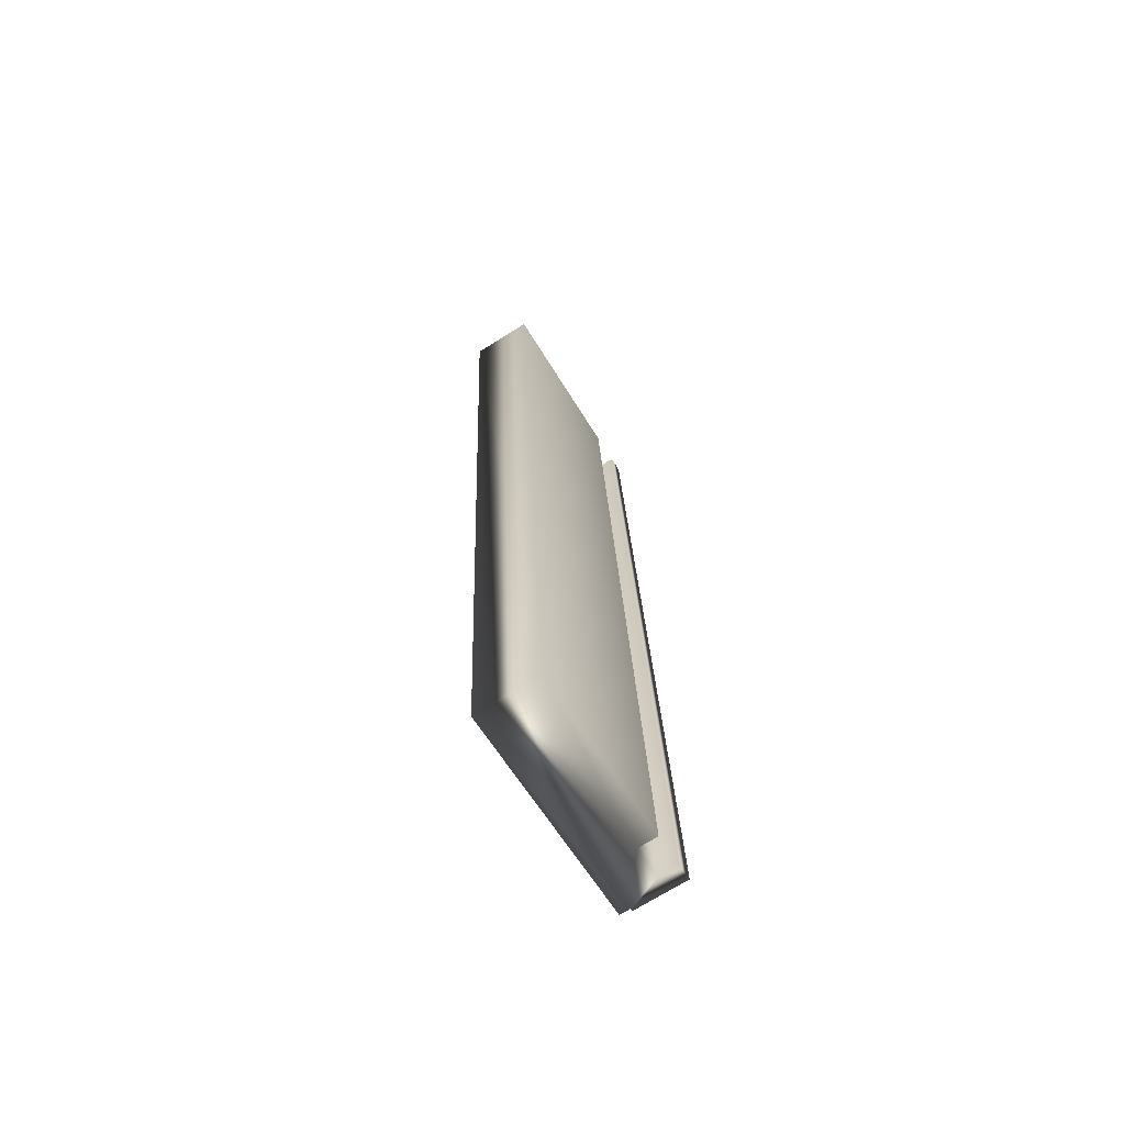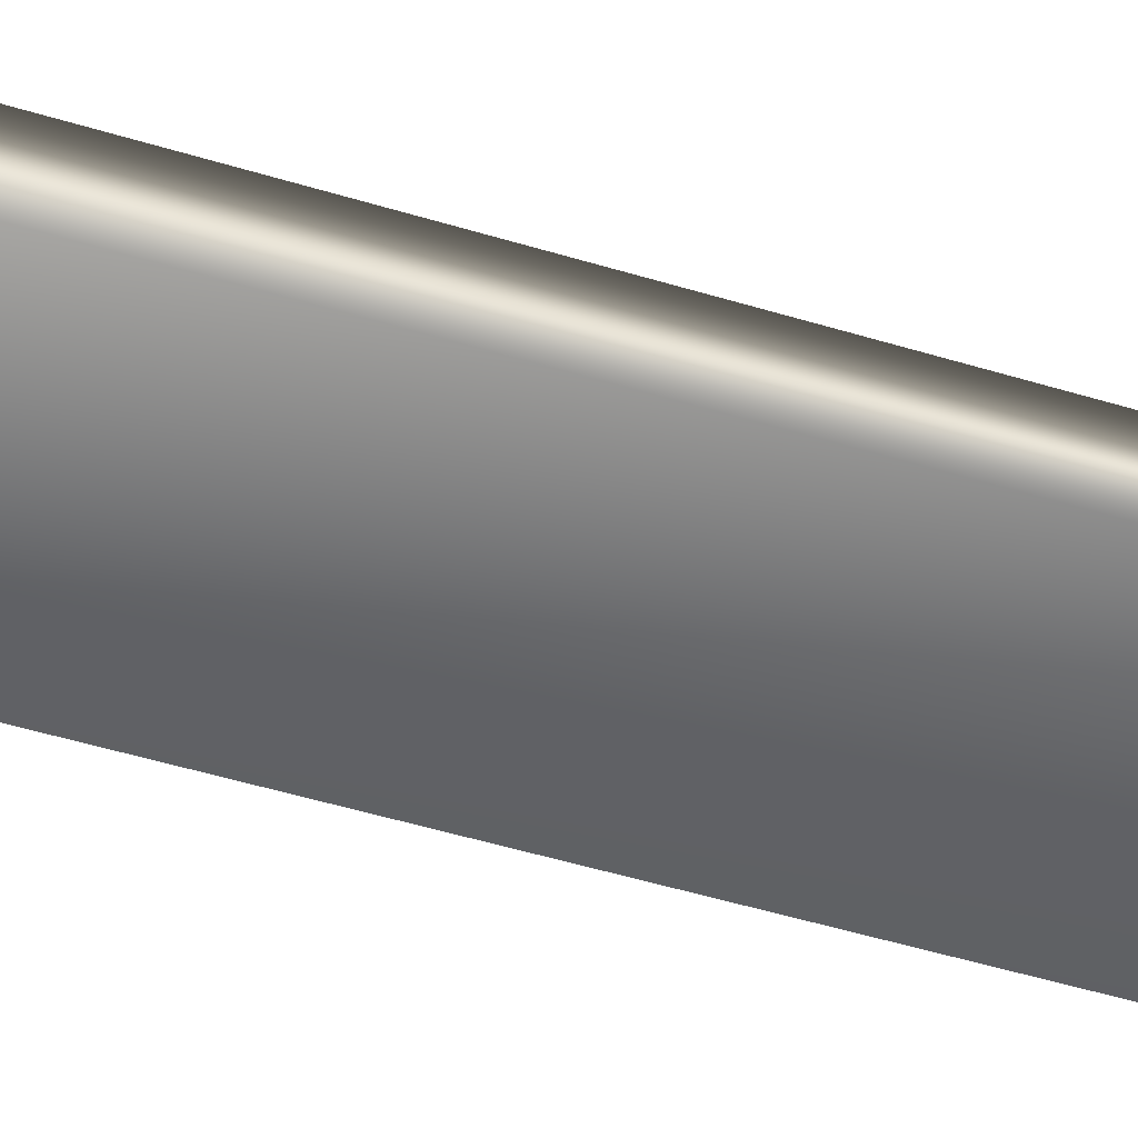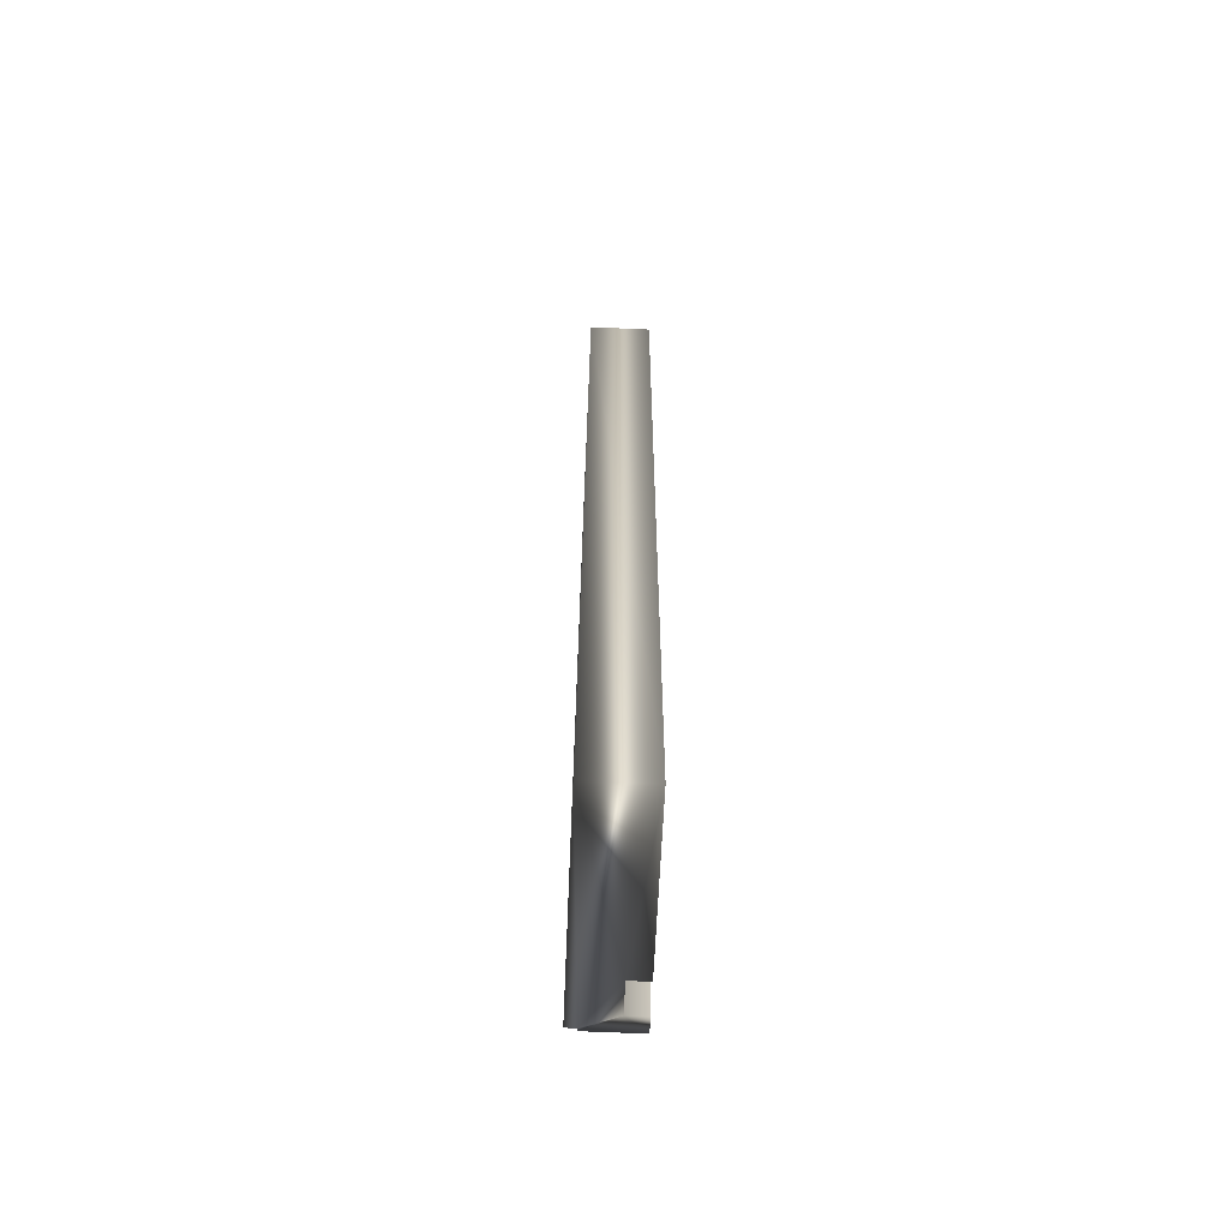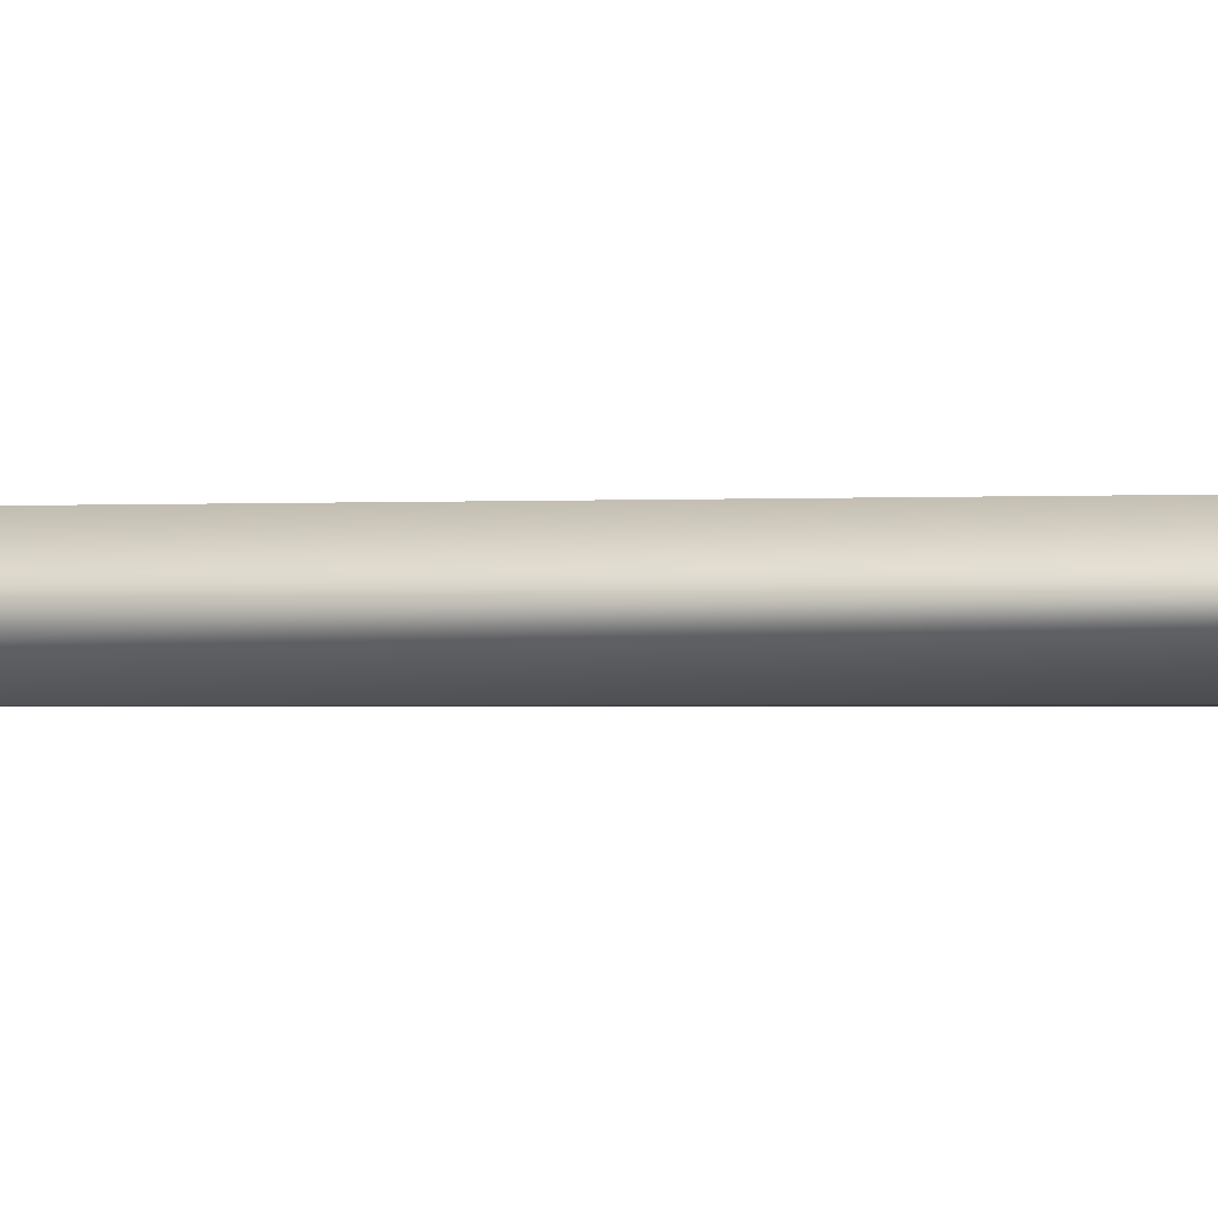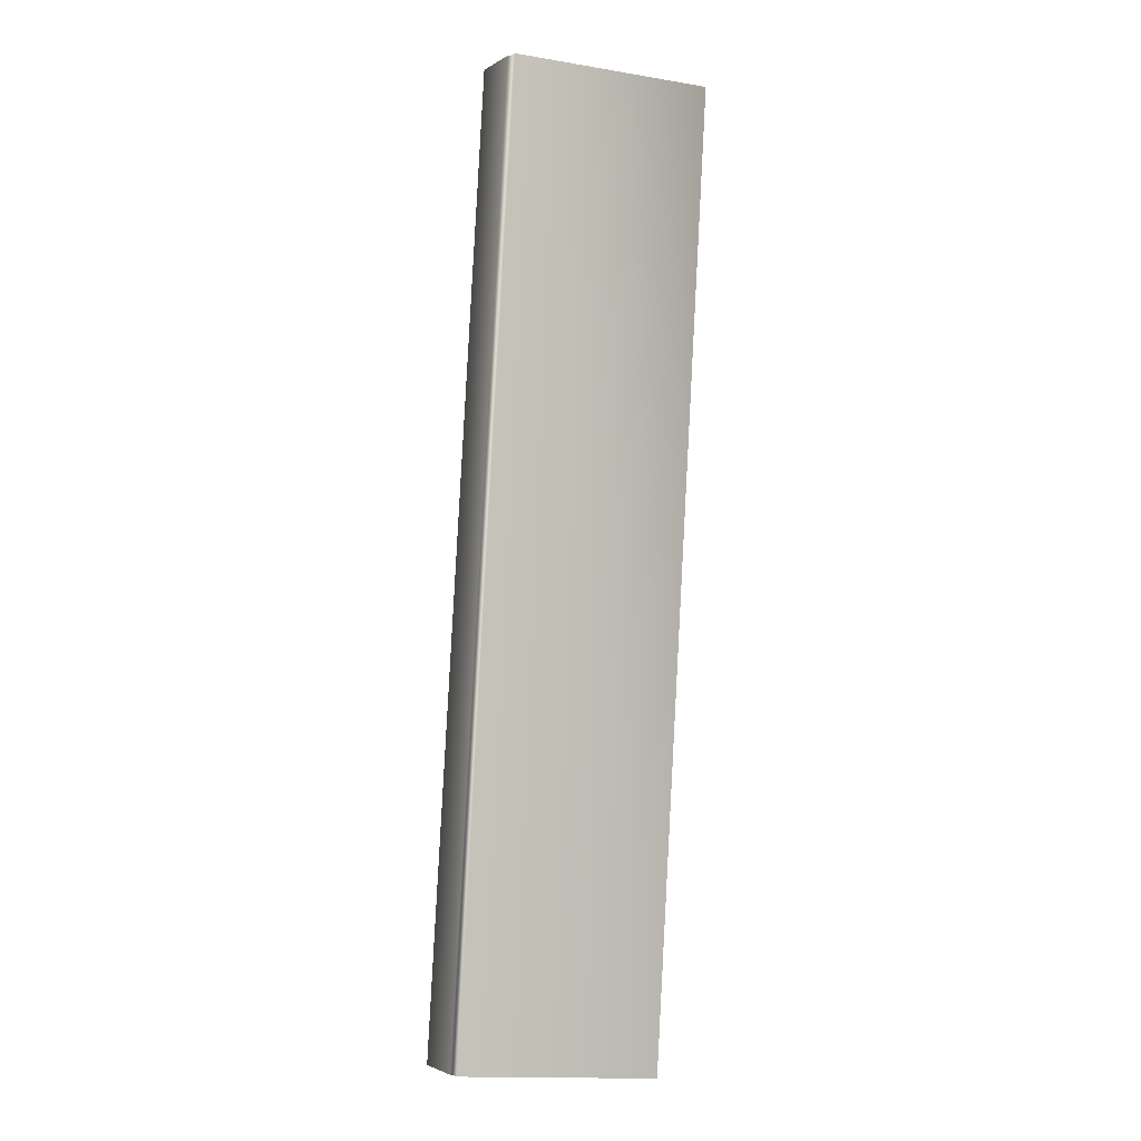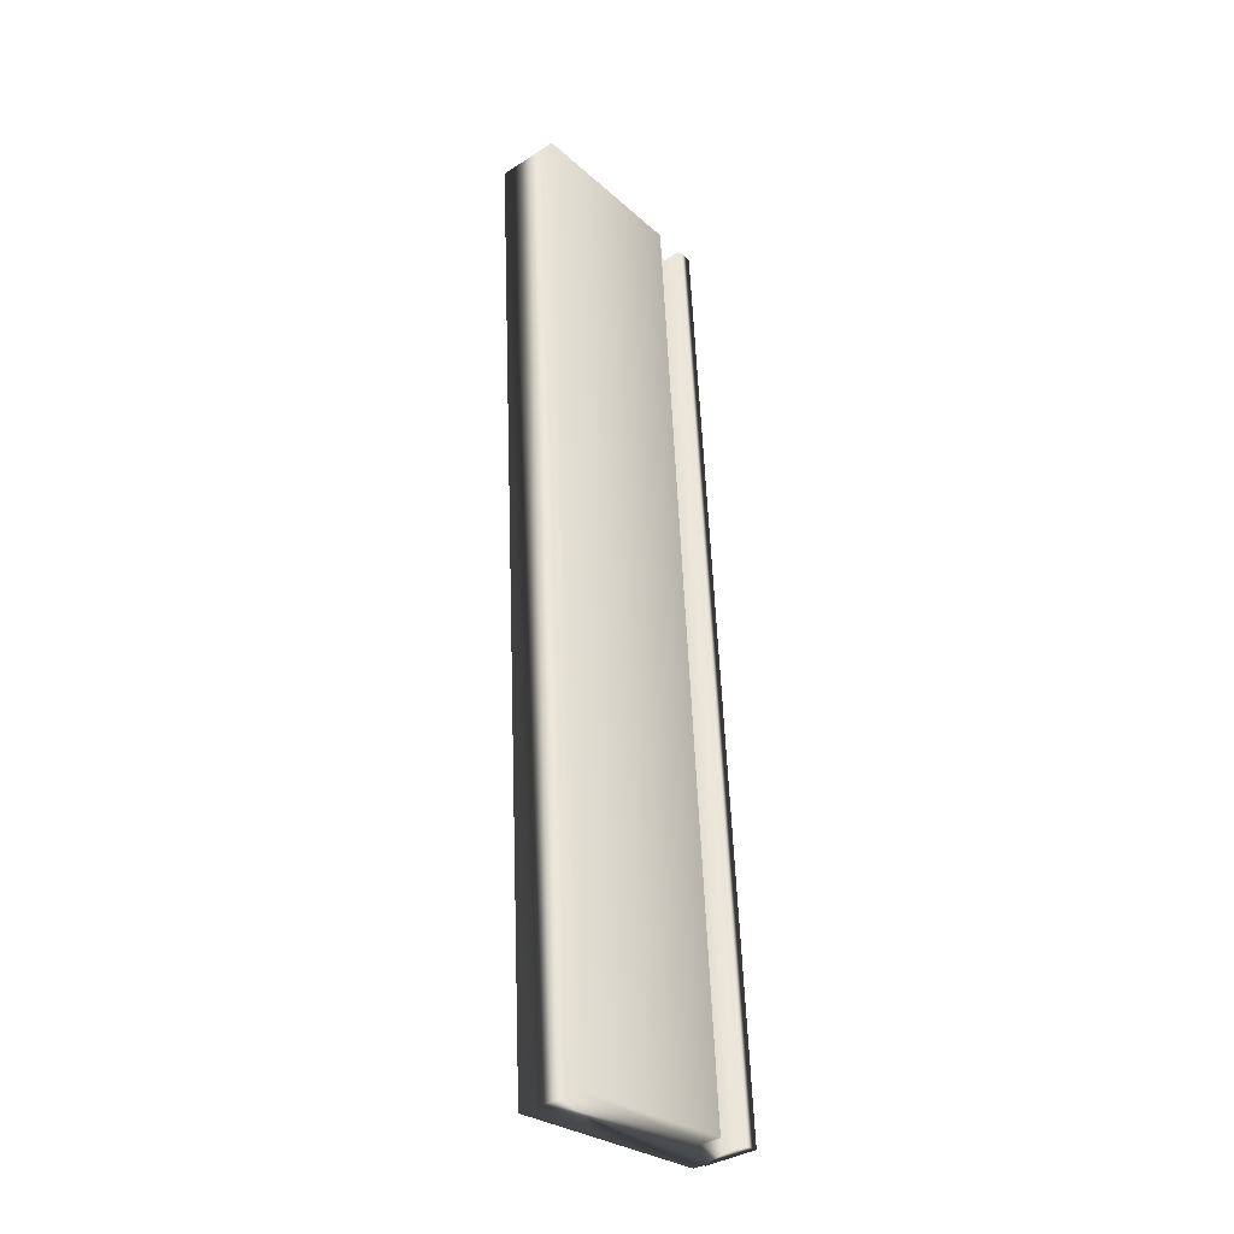
<metadata>
{"format":"obj","ext":"obj","renderer":"f3d","projection":"perspective","resolution":1024,"background":"white","views":[{"elev":-70.8,"azim":122.2,"up":"+Z"},{"elev":-49.4,"azim":74.7,"up":"+Y"},{"elev":-67.7,"azim":87.5,"up":"+Z"},{"elev":-1.1,"azim":107.3,"up":"+Y"},{"elev":-2.7,"azim":-27.6,"up":"+Z"},{"elev":-36.0,"azim":130.3,"up":"+Z"}]}
</metadata>
<code>
v -70.04 0.2083 -60.86
v -70.05 0.2083 -60.86
v -69.99 0.3385 -60.87
v -70.05 0.4167 -60.86
v -69.99 0.4167 -60.87
v -69.86 0.3385 -60.88
v -69.2 0.1667 -60.95
v -70.04 0.1667 -60.86
v -69.86 0.4167 -60.88
v -69.2 0.4167 -60.95
v -69.81 0.2083 -57.05
v -69.82 0.2083 -57.05
v -69.82 0.4167 -57.05
v -69.76 0.4167 -57.05
v -69.76 0.3385 -57.05
v -69.63 0.3385 -57.06
v -69.63 0.4167 -57.06
v -68.97 0.4167 -57.07
v -68.97 0.1667 -57.07
v -69.81 0.1667 -57.05
f 1 2 3
f 3 2 4
f 3 4 5
f 3 6 1
f 1 6 7
f 1 7 8
f 9 10 6
f 6 10 7
f 11 12 1
f 1 12 2
f 12 13 2
f 2 13 4
f 14 5 13
f 13 5 4
f 14 15 5
f 5 15 3
f 16 6 15
f 15 6 3
f 16 17 6
f 6 17 9
f 18 10 17
f 17 10 9
f 18 19 10
f 10 19 7
f 19 20 7
f 7 20 8
f 20 11 8
f 8 11 1
f 13 12 15
f 15 12 11
f 15 11 16
f 16 11 19
f 16 19 18
f 11 20 19
f 18 17 16
f 15 14 13

</code>
